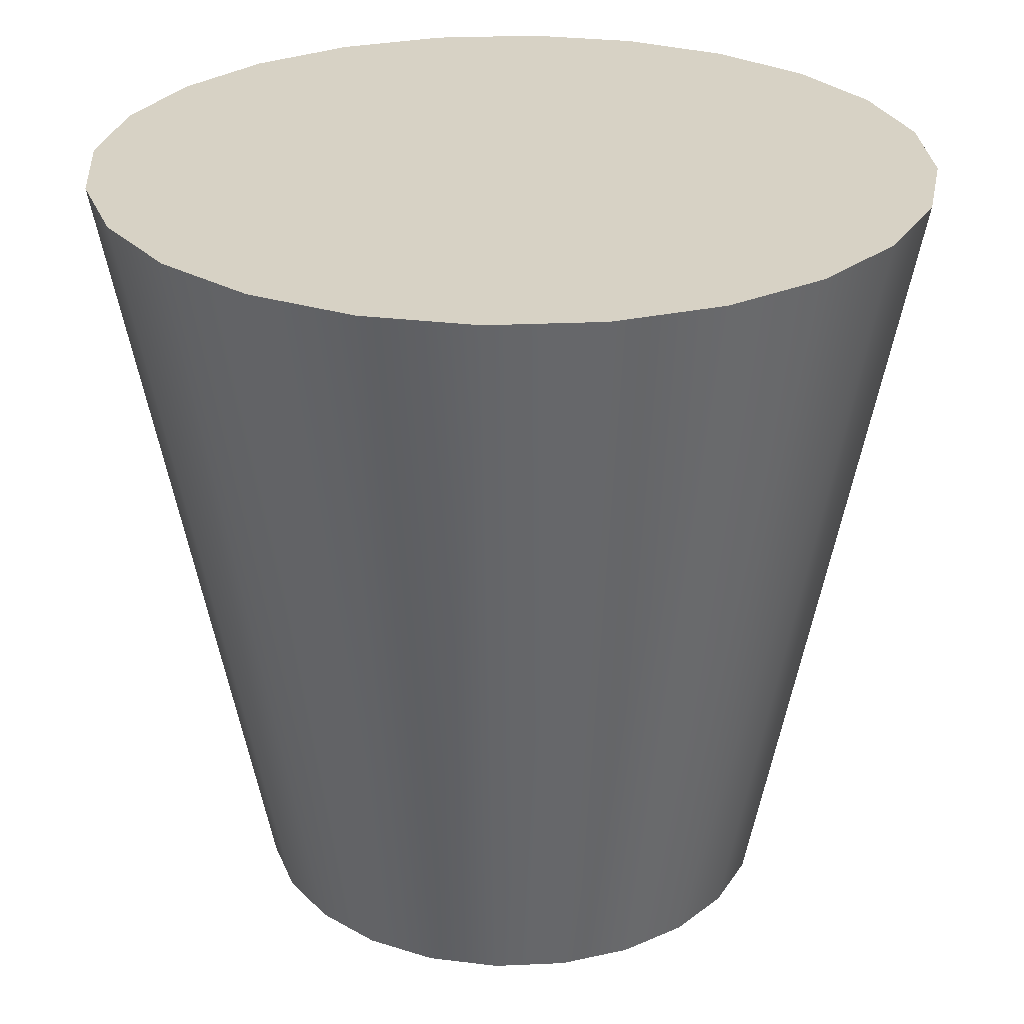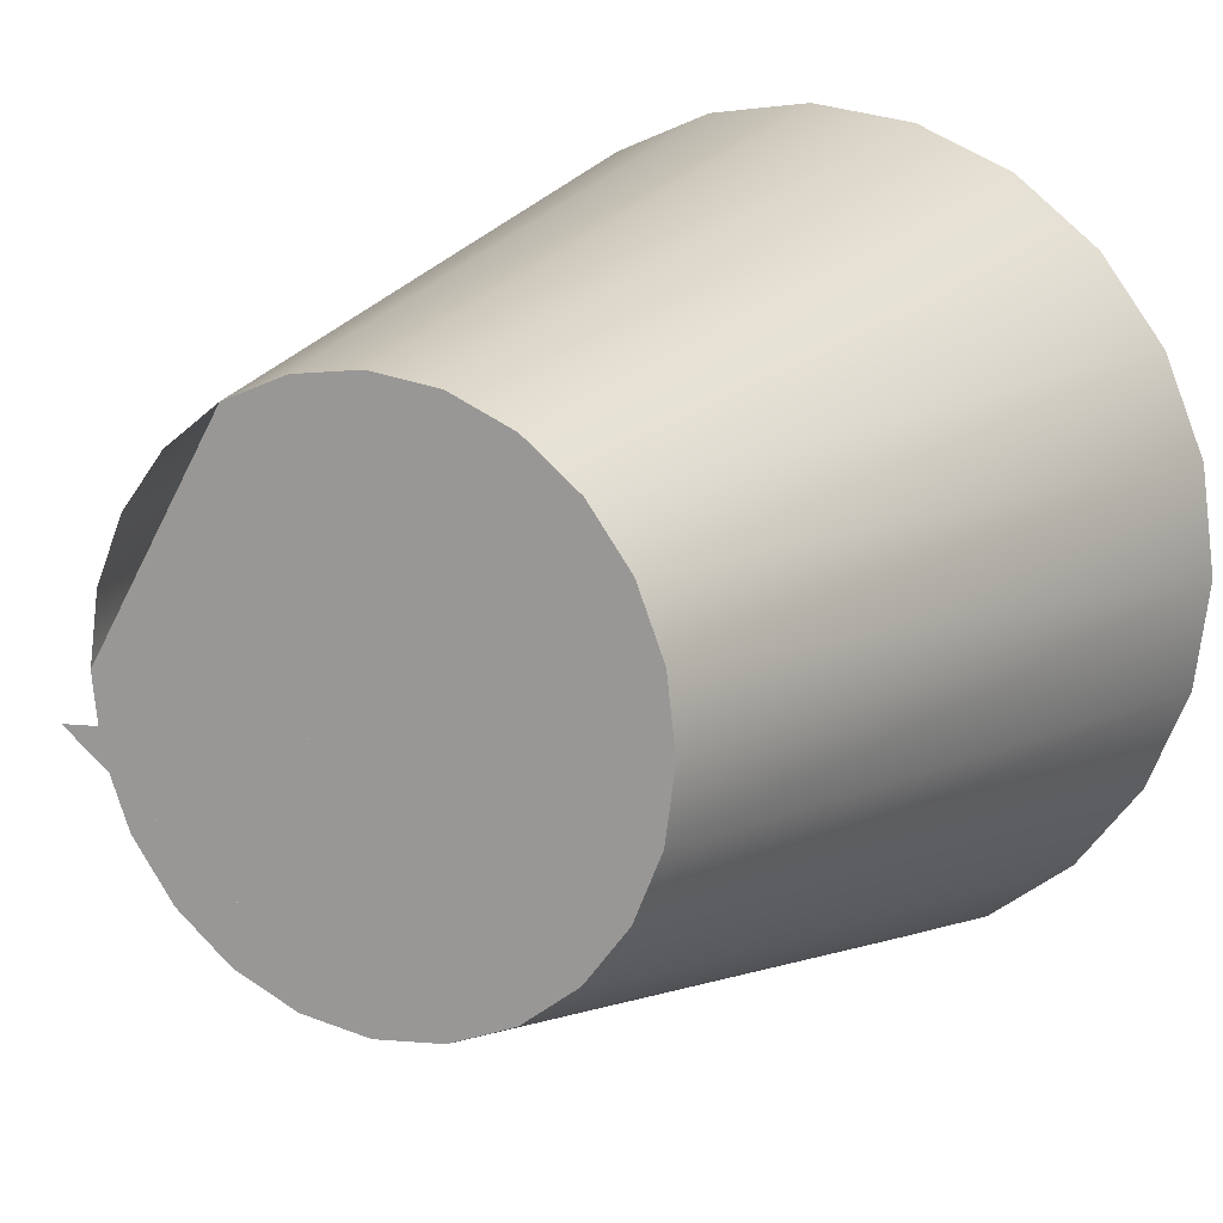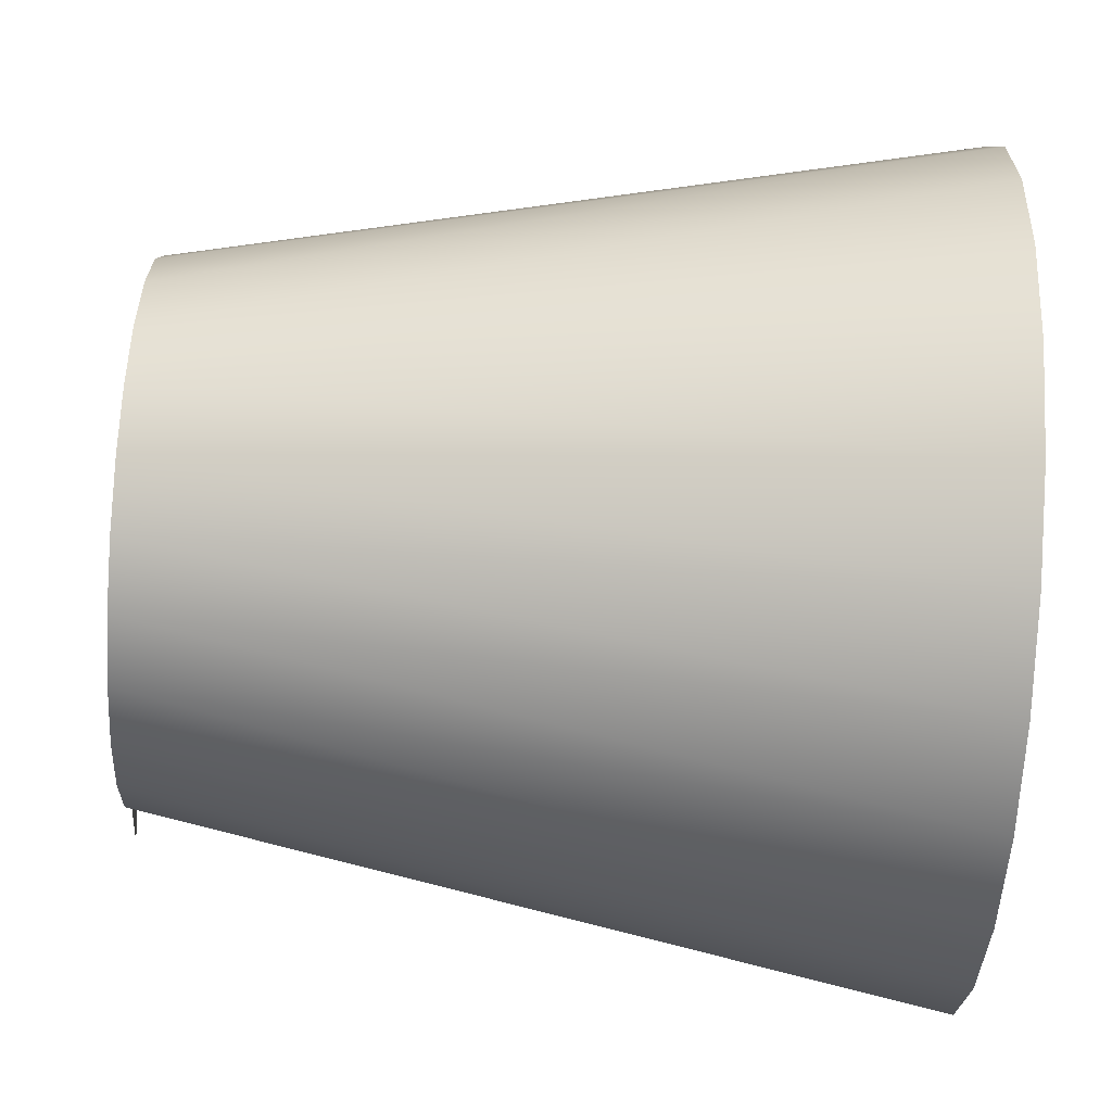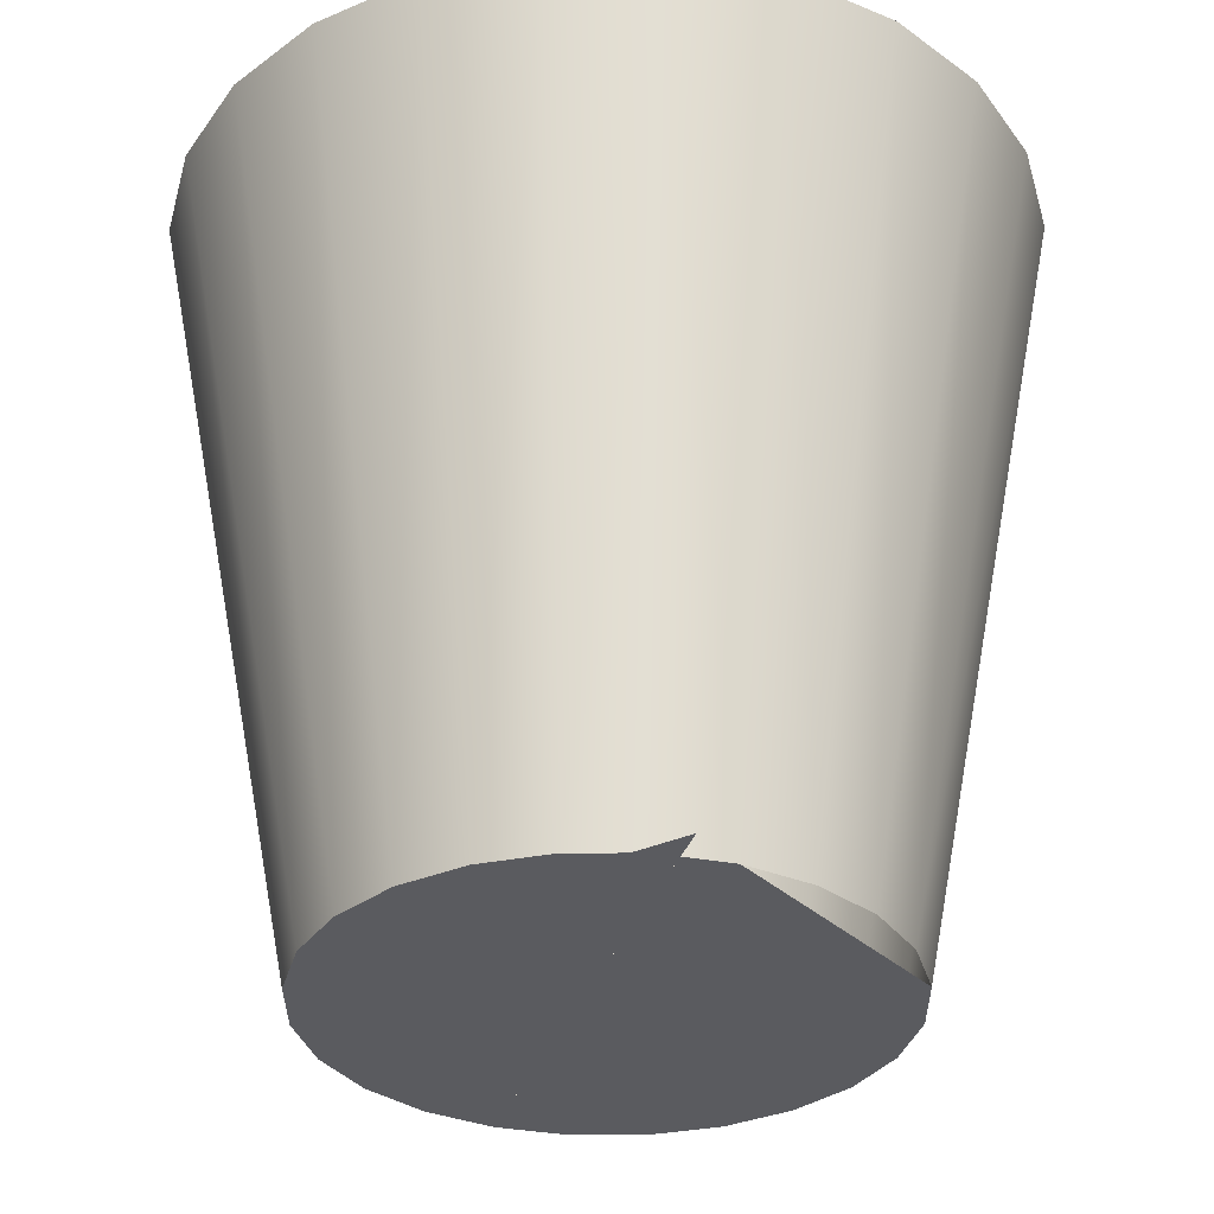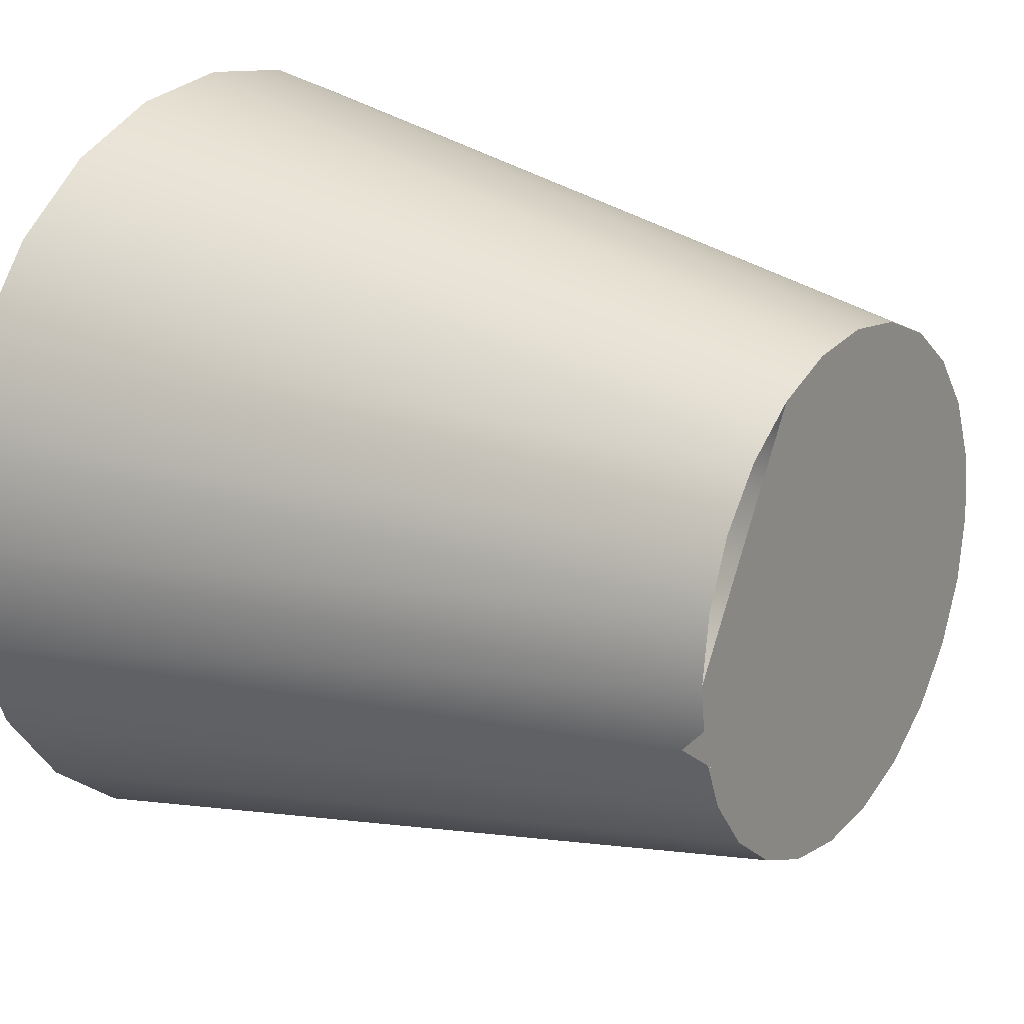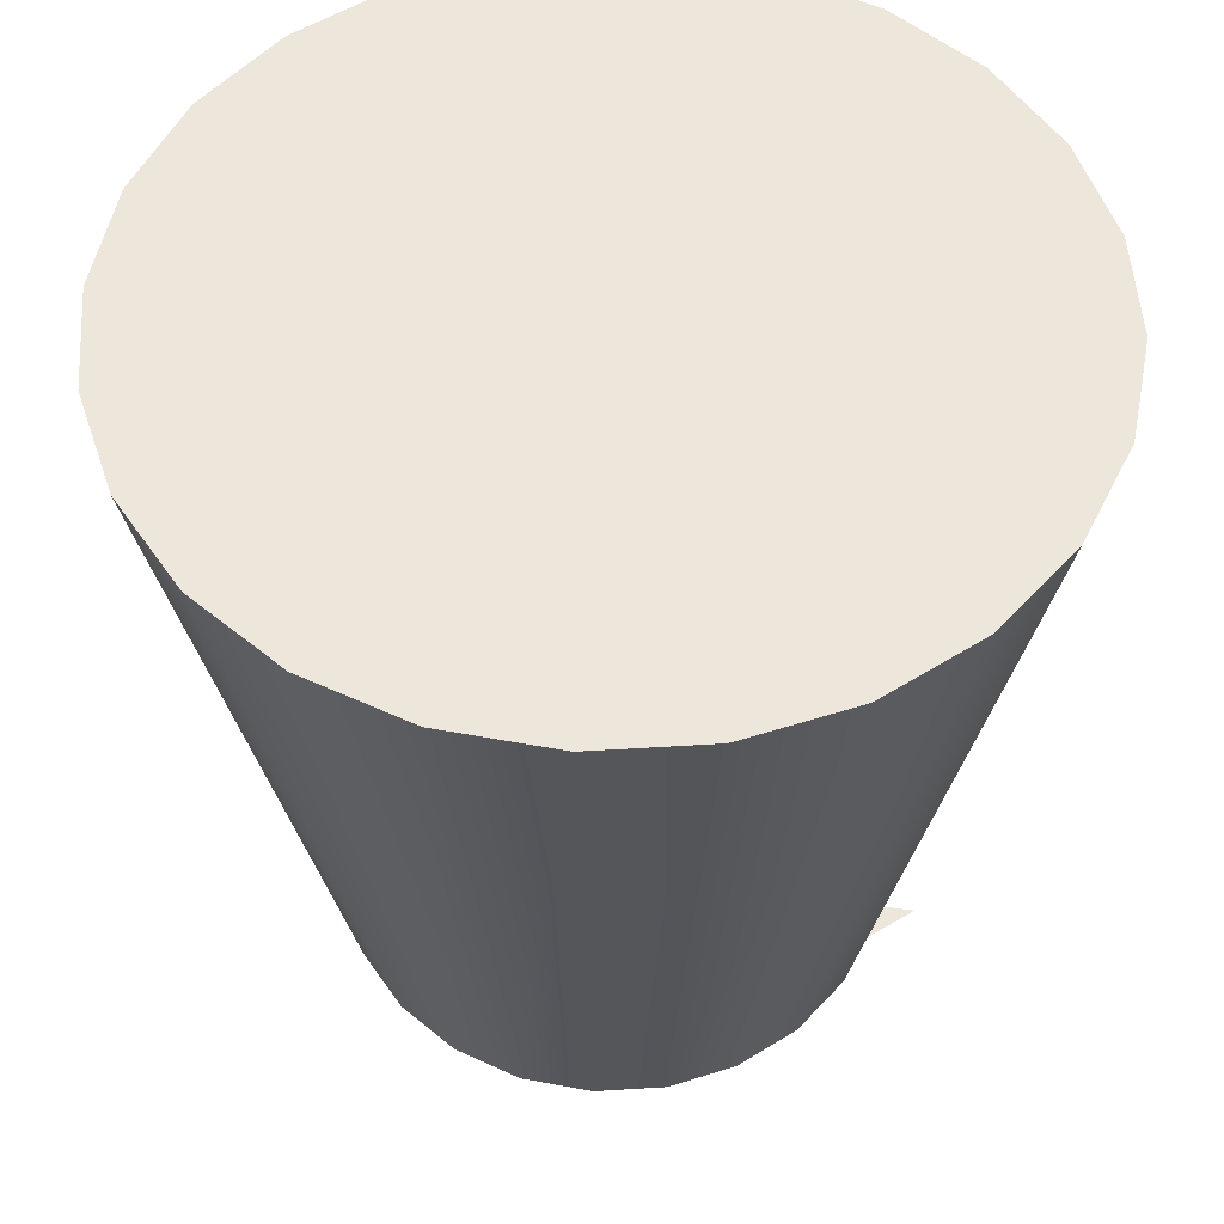
<metadata>
{"format":"obj","ext":"obj","renderer":"f3d","projection":"perspective","resolution":1024,"background":"white","views":[{"elev":27.2,"azim":34.0,"up":"+Y"},{"elev":13.1,"azim":28.5,"up":"+Z"},{"elev":-74.6,"azim":86.6,"up":"+Z"},{"elev":-33.0,"azim":-111.7,"up":"+Y"},{"elev":20.8,"azim":-55.1,"up":"+Z"},{"elev":53.1,"azim":-175.8,"up":"+Y"}]}
</metadata>
<code>
o group_7/ID104#ID104
v -0.5375 -0.6726 -0.1233
v -0.5298 -0.6726 -0.1189
v -0.5474 -0.6726 -0.116
v -0.5352 -0.6726 -0.1231
v -0.5331 -0.6726 -0.1222
v -0.5312 -0.6726 -0.1208
v -0.5312 -0.6726 -0.1208
v -0.5331 -0.6726 -0.1222
v -0.5298 -0.6726 -0.1189
v -0.5352 -0.6726 -0.1231
v -0.5375 -0.6726 -0.1233
v -0.5474 -0.6726 -0.116
v -0.5312 -0.6726 -0.1208
v -0.5254 -0.6464 -0.1215
v -0.5298 -0.6726 -0.1189
v -0.5276 -0.6464 -0.1244
v -0.5276 -0.6464 -0.1244
v -0.5312 -0.6726 -0.1208
v -0.5254 -0.6464 -0.1215
v -0.5298 -0.6726 -0.1189
v -0.5298 -0.6726 -0.1189
v -0.5285 -0.6726 -0.1145
v -0.5474 -0.6726 -0.116
v -0.5289 -0.6726 -0.1168
v -0.5289 -0.6726 -0.1168
v -0.5298 -0.6726 -0.1189
v -0.5285 -0.6726 -0.1145
v -0.5474 -0.6726 -0.116
v -0.5452 -0.6726 -0.1188
v -0.5375 -0.6726 -0.1233
v -0.5459 -0.6726 -0.1172
v -0.5438 -0.6726 -0.1207
v -0.542 -0.6726 -0.1221
v -0.5398 -0.6726 -0.123
v -0.5462 -0.6726 -0.1159
v -0.5418 -0.6726 -0.1067
v -0.5464 -0.6726 -0.1143
v -0.5285 -0.6726 -0.1145
v -0.5397 -0.6726 -0.1058
v -0.5374 -0.6726 -0.1055
v -0.5351 -0.6726 -0.1058
v -0.5329 -0.6726 -0.1067
v -0.5311 -0.6726 -0.1082
v -0.5297 -0.6726 -0.11
v -0.5288 -0.6726 -0.1122
v -0.5288 -0.6726 -0.1122
v -0.5285 -0.6726 -0.1145
v -0.5297 -0.6726 -0.11
v -0.5311 -0.6726 -0.1082
v -0.5329 -0.6726 -0.1067
v -0.5351 -0.6726 -0.1058
v -0.5374 -0.6726 -0.1055
v -0.5397 -0.6726 -0.1058
v -0.5418 -0.6726 -0.1067
v -0.5462 -0.6726 -0.1159
v -0.5464 -0.6726 -0.1143
v -0.5398 -0.6726 -0.123
v -0.542 -0.6726 -0.1221
v -0.5375 -0.6726 -0.1233
v -0.5438 -0.6726 -0.1207
v -0.5452 -0.6726 -0.1188
v -0.5459 -0.6726 -0.1172
v -0.5376 -0.6464 -0.1284
v -0.5352 -0.6726 -0.1231
v -0.5375 -0.6726 -0.1233
v -0.5339 -0.6464 -0.128
v -0.5339 -0.6464 -0.128
v -0.5376 -0.6464 -0.1284
v -0.5352 -0.6726 -0.1231
v -0.5375 -0.6726 -0.1233
v -0.5331 -0.6726 -0.1222
v -0.5306 -0.6464 -0.1266
v -0.5306 -0.6464 -0.1266
v -0.5331 -0.6726 -0.1222
v -0.5509 -0.6464 -0.1107
v -0.551 -0.6464 -0.1179
v -0.5514 -0.6464 -0.1143
v -0.5496 -0.6464 -0.1213
v -0.5495 -0.6464 -0.1073
v -0.5474 -0.6464 -0.1242
v -0.5473 -0.6464 -0.1045
v -0.5445 -0.6464 -0.1265
v -0.5443 -0.6464 -0.1023
v -0.5412 -0.6464 -0.1279
v -0.541 -0.6464 -0.1009
v -0.5376 -0.6464 -0.1284
v -0.5373 -0.6464 -0.1004
v -0.5339 -0.6464 -0.128
v -0.5337 -0.6464 -0.1009
v -0.5306 -0.6464 -0.1266
v -0.5304 -0.6464 -0.1024
v -0.5276 -0.6464 -0.1244
v -0.5275 -0.6464 -0.1046
v -0.5254 -0.6464 -0.1215
v -0.5253 -0.6464 -0.1075
v -0.524 -0.6464 -0.1182
v -0.5239 -0.6464 -0.1109
v -0.5235 -0.6464 -0.1145
v -0.5235 -0.6464 -0.1145
v -0.5239 -0.6464 -0.1109
v -0.524 -0.6464 -0.1182
v -0.5253 -0.6464 -0.1075
v -0.5254 -0.6464 -0.1215
v -0.5275 -0.6464 -0.1046
v -0.5276 -0.6464 -0.1244
v -0.5304 -0.6464 -0.1024
v -0.5306 -0.6464 -0.1266
v -0.5337 -0.6464 -0.1009
v -0.5339 -0.6464 -0.128
v -0.5373 -0.6464 -0.1004
v -0.5376 -0.6464 -0.1284
v -0.541 -0.6464 -0.1009
v -0.5412 -0.6464 -0.1279
v -0.5443 -0.6464 -0.1023
v -0.5445 -0.6464 -0.1265
v -0.5473 -0.6464 -0.1045
v -0.5474 -0.6464 -0.1242
v -0.5495 -0.6464 -0.1073
v -0.5496 -0.6464 -0.1213
v -0.5509 -0.6464 -0.1107
v -0.551 -0.6464 -0.1179
v -0.5514 -0.6464 -0.1143
v -0.524 -0.6464 -0.1182
v -0.5289 -0.6726 -0.1168
v -0.524 -0.6464 -0.1182
v -0.5289 -0.6726 -0.1168
v -0.5235 -0.6464 -0.1145
v -0.5285 -0.6726 -0.1145
v -0.5235 -0.6464 -0.1145
v -0.5285 -0.6726 -0.1145
v -0.5288 -0.6726 -0.1122
v -0.5239 -0.6464 -0.1109
v -0.5288 -0.6726 -0.1122
v -0.5239 -0.6464 -0.1109
v -0.5297 -0.6726 -0.11
v -0.5253 -0.6464 -0.1075
v -0.5297 -0.6726 -0.11
v -0.5253 -0.6464 -0.1075
v -0.5311 -0.6726 -0.1082
v -0.5275 -0.6464 -0.1046
v -0.5311 -0.6726 -0.1082
v -0.5275 -0.6464 -0.1046
v -0.5329 -0.6726 -0.1067
v -0.5304 -0.6464 -0.1024
v -0.5304 -0.6464 -0.1024
v -0.5329 -0.6726 -0.1067
v -0.5351 -0.6726 -0.1058
v -0.5337 -0.6464 -0.1009
v -0.5337 -0.6464 -0.1009
v -0.5351 -0.6726 -0.1058
v -0.5374 -0.6726 -0.1055
v -0.5373 -0.6464 -0.1004
v -0.5373 -0.6464 -0.1004
v -0.5374 -0.6726 -0.1055
v -0.5397 -0.6726 -0.1058
v -0.541 -0.6464 -0.1009
v -0.541 -0.6464 -0.1009
v -0.5397 -0.6726 -0.1058
v -0.5418 -0.6726 -0.1067
v -0.5443 -0.6464 -0.1023
v -0.5443 -0.6464 -0.1023
v -0.5418 -0.6726 -0.1067
v -0.551 -0.6464 -0.1179
v -0.5464 -0.6726 -0.1143
v -0.5514 -0.6464 -0.1143
v -0.5461 -0.6726 -0.1167
v -0.5461 -0.6726 -0.1167
v -0.551 -0.6464 -0.1179
v -0.5464 -0.6726 -0.1143
v -0.5514 -0.6464 -0.1143
v -0.5452 -0.6726 -0.1188
v -0.5496 -0.6464 -0.1213
v -0.5496 -0.6464 -0.1213
v -0.5452 -0.6726 -0.1188
v -0.5438 -0.6726 -0.1207
v -0.5474 -0.6464 -0.1242
v -0.5474 -0.6464 -0.1242
v -0.5438 -0.6726 -0.1207
v -0.542 -0.6726 -0.1221
v -0.5445 -0.6464 -0.1265
v -0.5445 -0.6464 -0.1265
v -0.542 -0.6726 -0.1221
v -0.5398 -0.6726 -0.123
v -0.5412 -0.6464 -0.1279
v -0.5412 -0.6464 -0.1279
v -0.5398 -0.6726 -0.123
v -0.546 -0.6726 -0.112
v -0.5509 -0.6464 -0.1107
v -0.546 -0.6726 -0.112
v -0.5509 -0.6464 -0.1107
v -0.5451 -0.6726 -0.1099
v -0.5495 -0.6464 -0.1073
v -0.5451 -0.6726 -0.1099
v -0.5495 -0.6464 -0.1073
v -0.5437 -0.6726 -0.1081
v -0.5473 -0.6464 -0.1045
v -0.5437 -0.6726 -0.1081
v -0.5473 -0.6464 -0.1045
f 1 2 3
f 2 1 4
f 2 4 5
f 2 5 6
f 7 8 9
f 8 10 9
f 10 11 9
f 12 9 11
f 13 14 15
f 14 13 16
f 17 18 19
f 20 19 18
f 21 22 23
f 22 21 24
f 25 26 27
f 28 27 26
f 29 30 31
f 30 29 32
f 30 32 33
f 30 33 34
f 35 36 37
f 36 35 38
f 36 38 39
f 39 38 40
f 40 38 41
f 41 38 42
f 42 38 43
f 43 38 44
f 44 38 45
f 46 47 48
f 48 47 49
f 49 47 50
f 50 47 51
f 51 47 52
f 52 47 53
f 53 47 54
f 47 55 54
f 56 54 55
f 57 58 59
f 58 60 59
f 60 61 59
f 62 59 61
f 63 64 65
f 64 63 66
f 67 68 69
f 70 69 68
f 66 71 64
f 71 66 72
f 73 67 74
f 69 74 67
f 72 13 71
f 13 72 16
f 17 73 18
f 74 18 73
f 75 76 77
f 76 75 78
f 78 75 79
f 78 79 80
f 80 79 81
f 80 81 82
f 82 81 83
f 82 83 84
f 84 83 85
f 84 85 86
f 86 85 87
f 86 87 88
f 88 87 89
f 88 89 90
f 90 89 91
f 90 91 92
f 92 91 93
f 92 93 94
f 94 93 95
f 94 95 96
f 96 95 97
f 96 97 98
f 99 100 101
f 100 102 101
f 101 102 103
f 102 104 103
f 103 104 105
f 104 106 105
f 105 106 107
f 106 108 107
f 107 108 109
f 108 110 109
f 109 110 111
f 110 112 111
f 111 112 113
f 112 114 113
f 113 114 115
f 114 116 115
f 115 116 117
f 116 118 117
f 117 118 119
f 118 120 119
f 119 120 121
f 122 121 120
f 15 123 124
f 123 15 14
f 19 20 125
f 126 125 20
f 124 127 128
f 127 124 123
f 125 126 129
f 130 129 126
f 131 127 132
f 127 131 128
f 130 133 129
f 134 129 133
f 135 132 136
f 132 135 131
f 133 137 134
f 138 134 137
f 139 136 140
f 136 139 135
f 137 141 138
f 142 138 141
f 140 143 139
f 143 140 144
f 145 142 146
f 141 146 142
f 144 147 143
f 147 144 148
f 149 145 150
f 146 150 145
f 148 151 147
f 151 148 152
f 153 149 154
f 150 154 149
f 152 155 151
f 155 152 156
f 157 153 158
f 154 158 153
f 156 159 155
f 159 156 160
f 161 157 162
f 158 162 157
f 163 164 165
f 164 163 166
f 167 168 169
f 170 169 168
f 163 171 166
f 171 163 172
f 173 168 174
f 167 174 168
f 172 175 171
f 175 172 176
f 177 173 178
f 174 178 173
f 176 179 175
f 179 176 180
f 181 177 182
f 178 182 177
f 180 183 179
f 183 180 184
f 185 181 186
f 182 186 181
f 184 65 183
f 65 184 63
f 68 185 70
f 186 70 185
f 165 187 188
f 187 165 164
f 169 170 189
f 190 189 170
f 188 191 192
f 191 188 187
f 189 190 193
f 194 193 190
f 192 195 196
f 195 192 191
f 193 194 197
f 198 197 194
f 160 195 159
f 195 160 196
f 198 161 197
f 162 197 161

</code>
